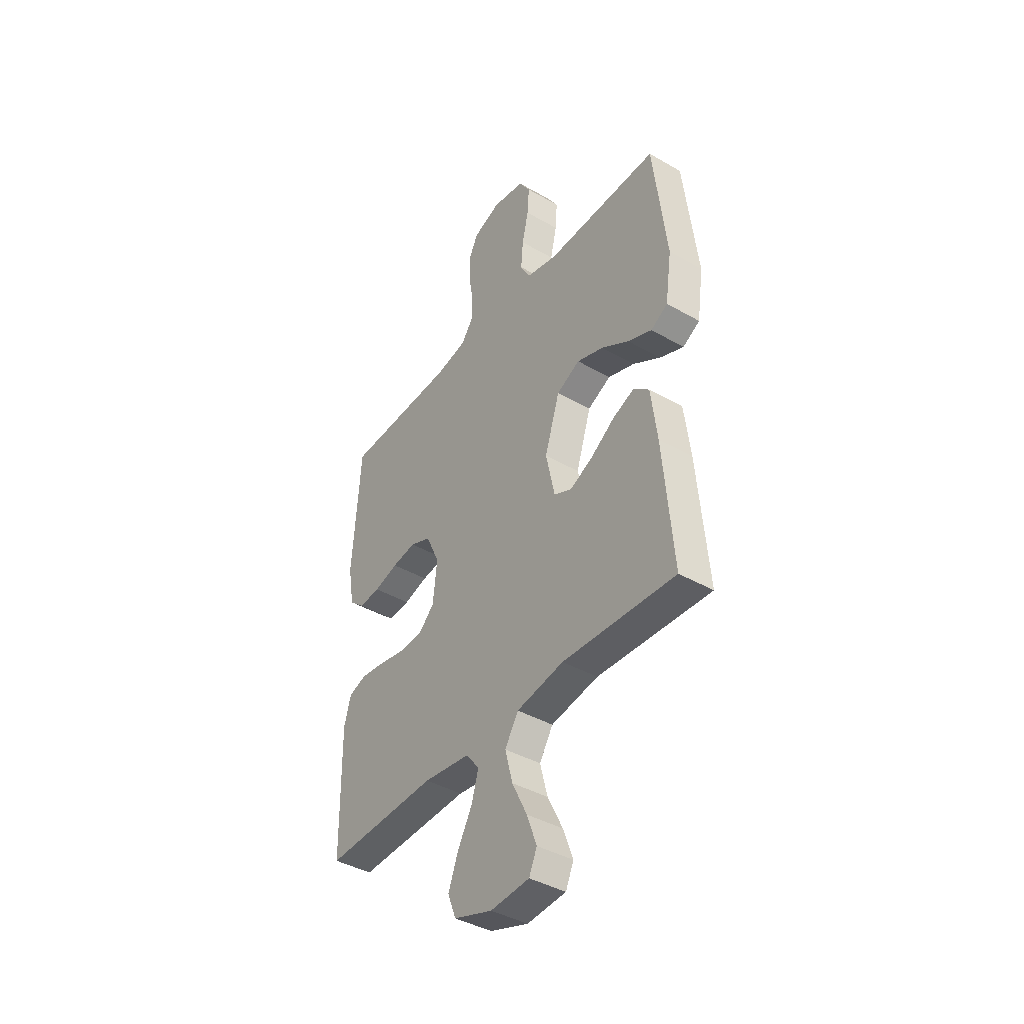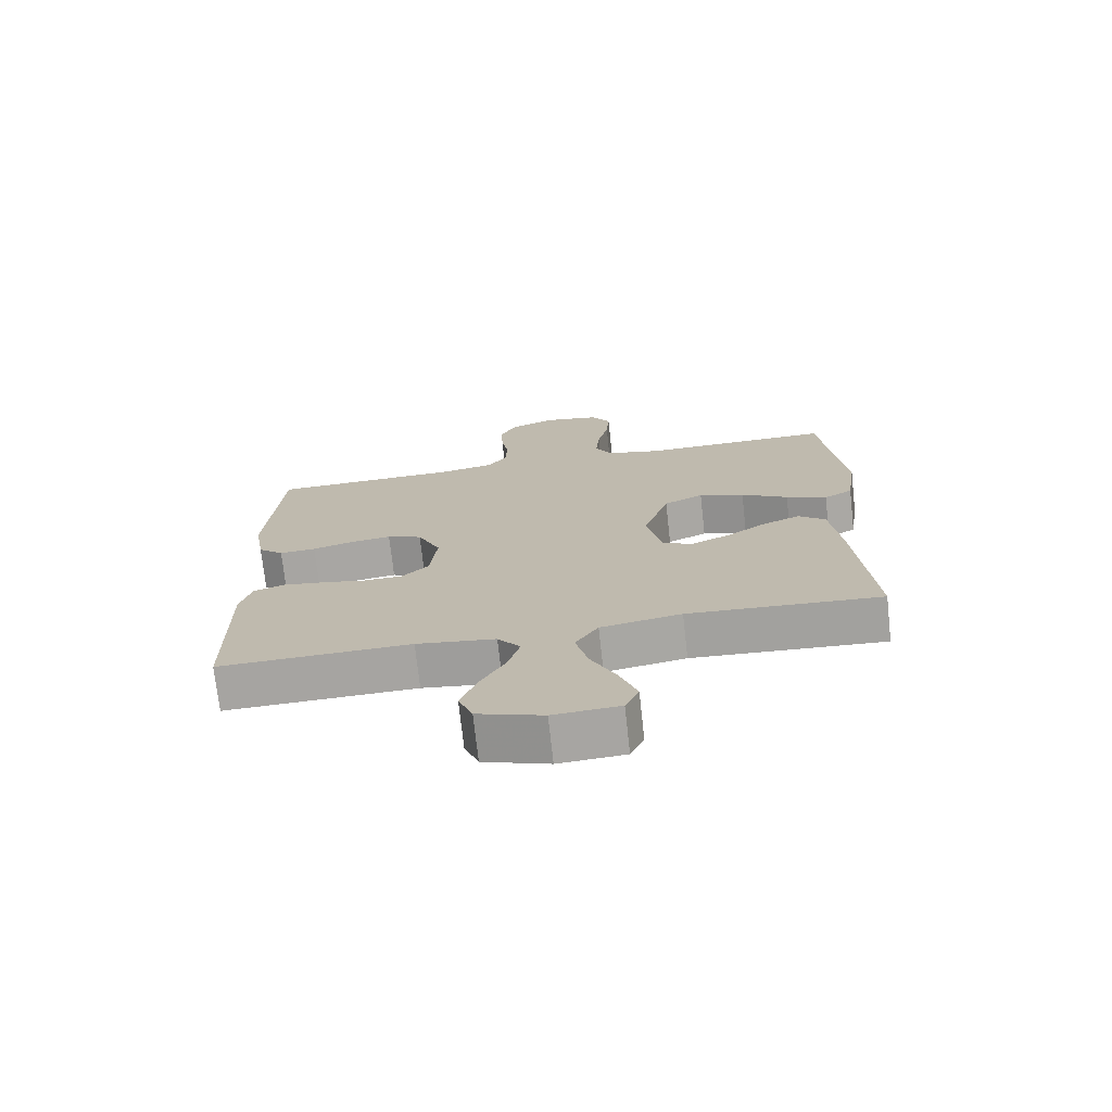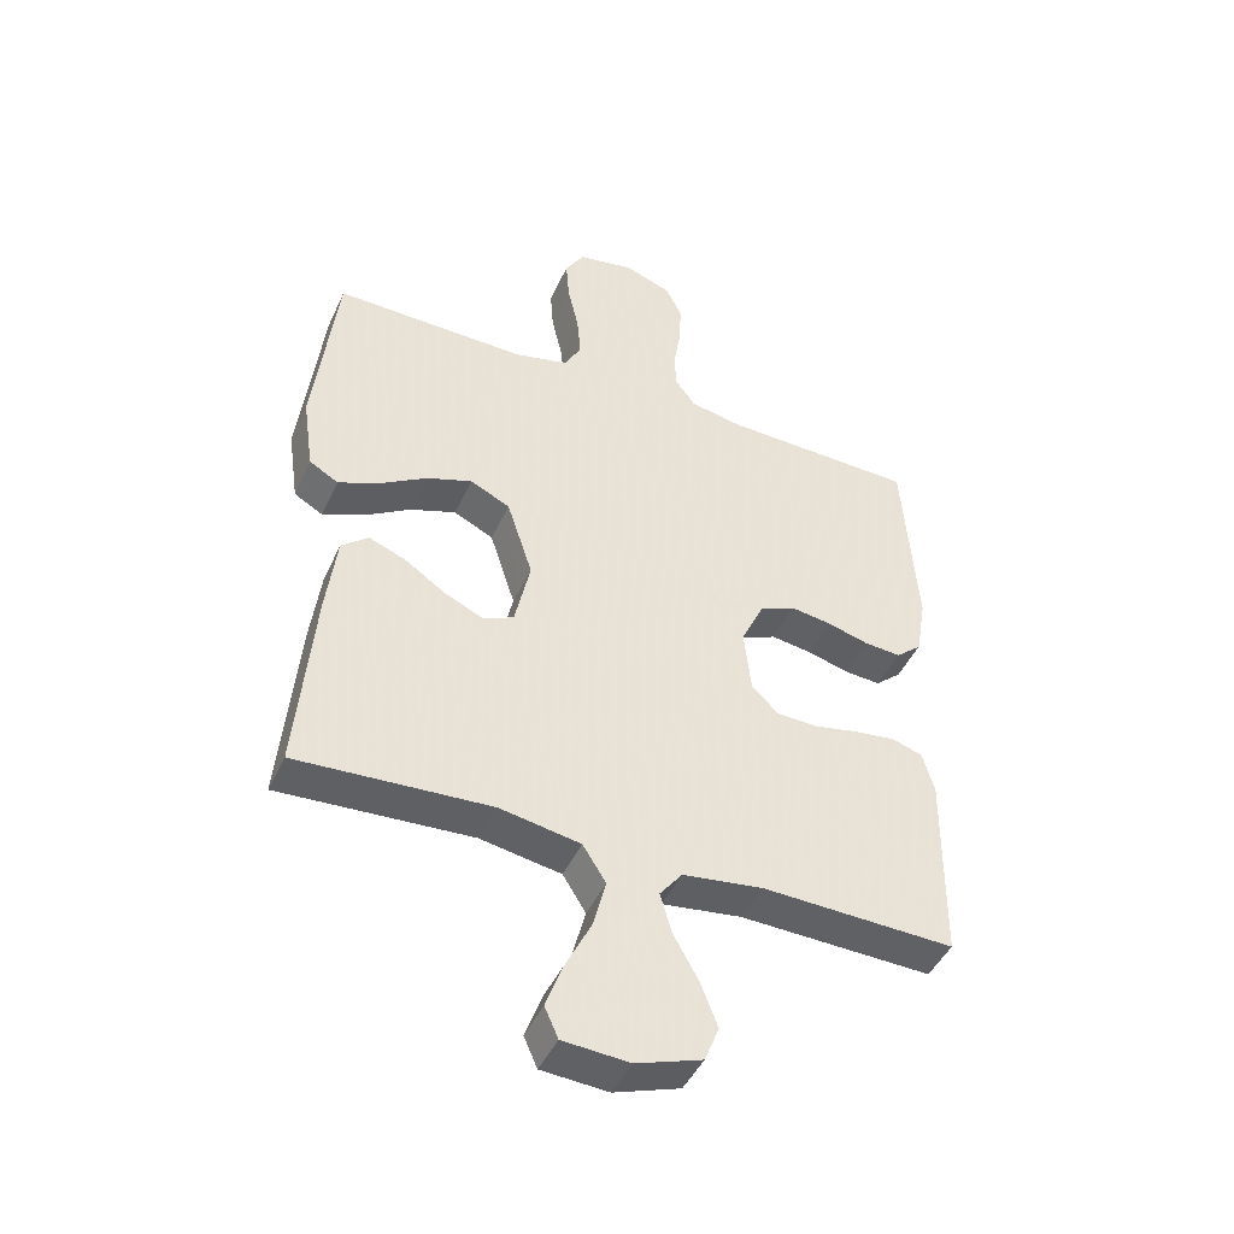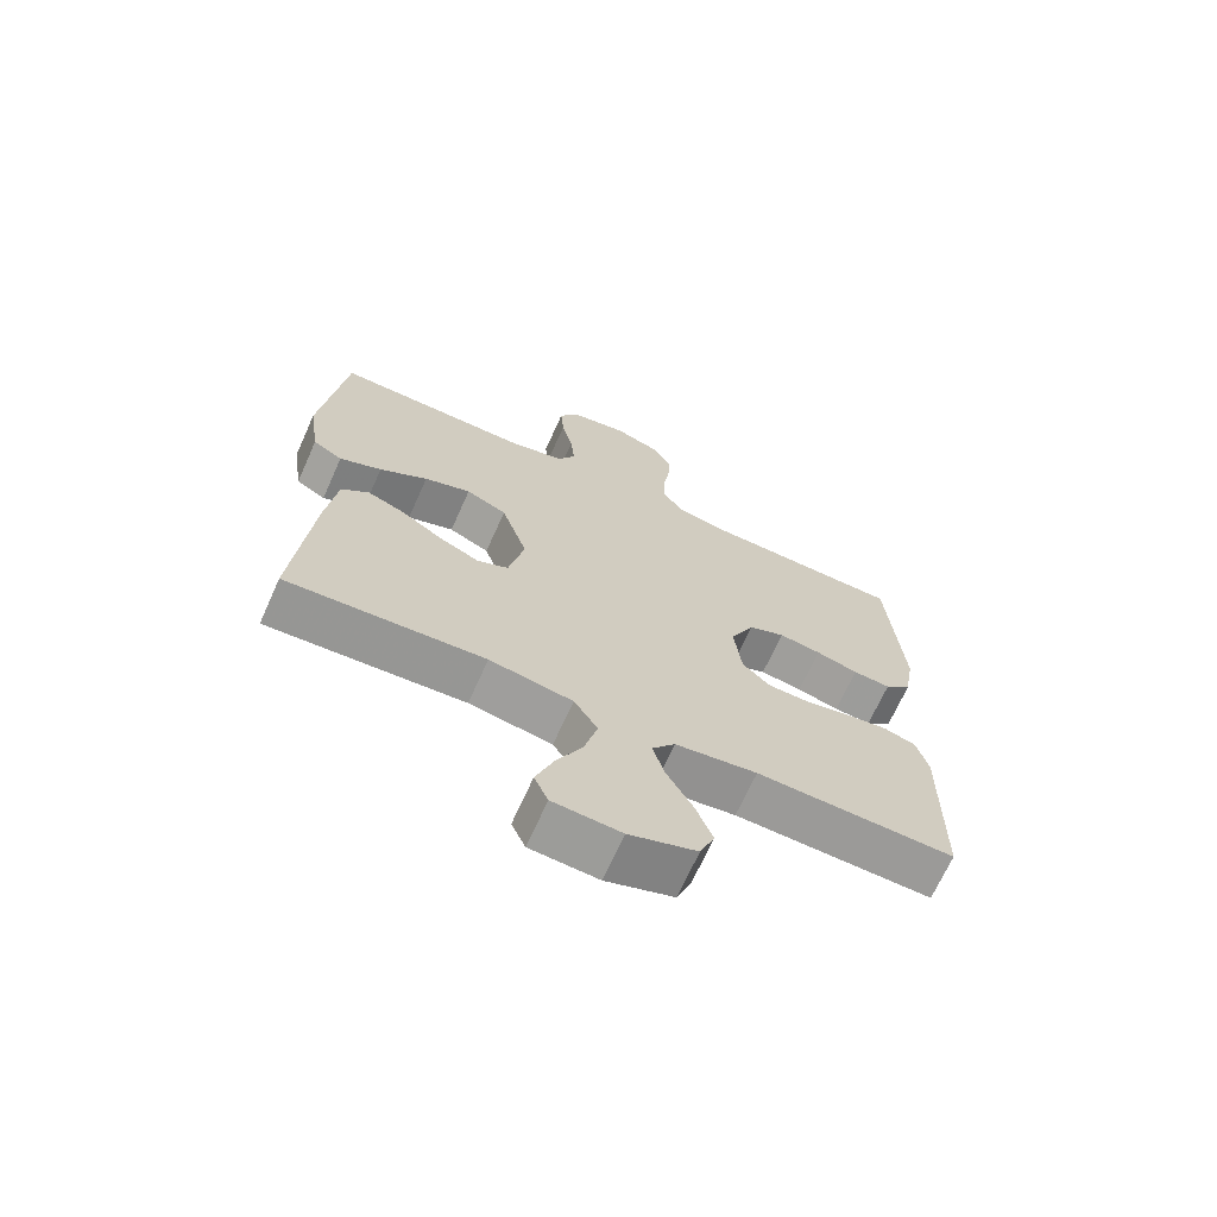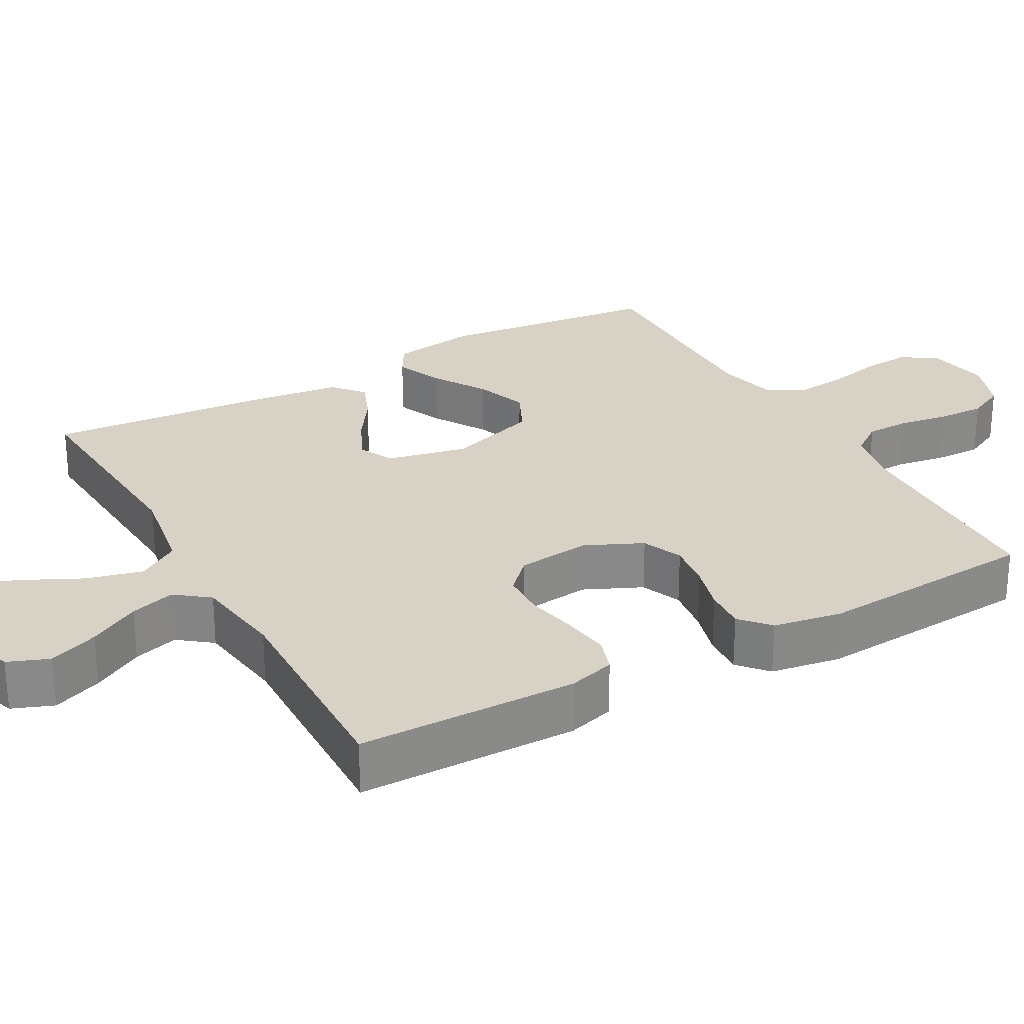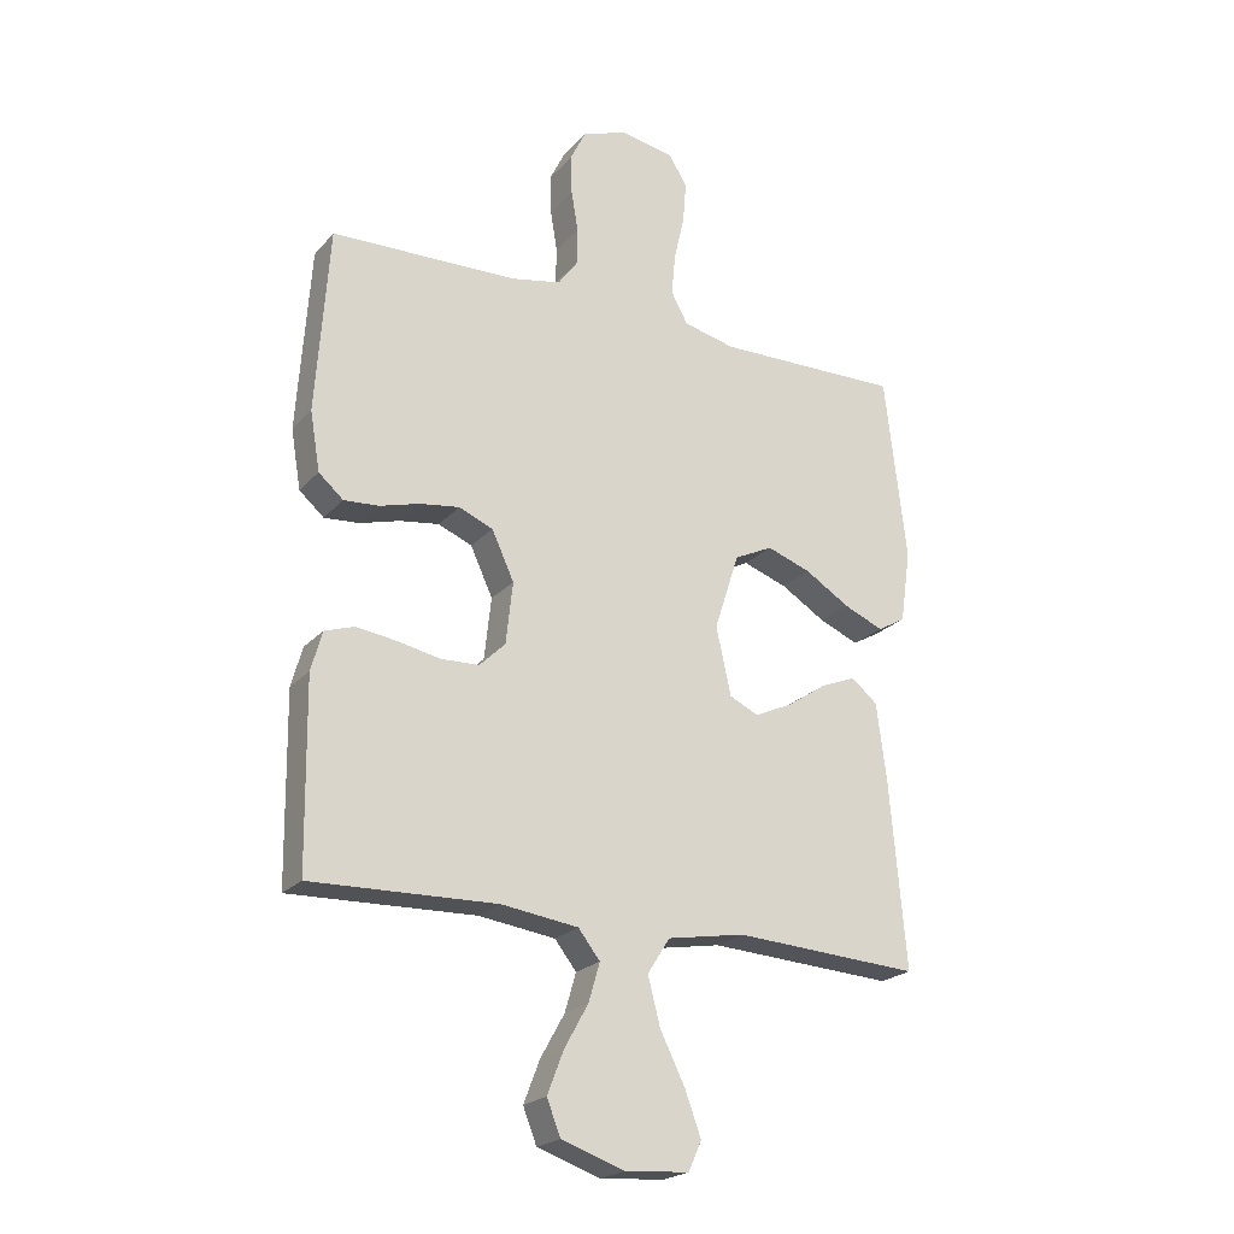
<metadata>
{"format":"obj","ext":"obj","renderer":"f3d","projection":"perspective","resolution":1024,"background":"white","views":[{"elev":-41.2,"azim":55.1,"up":"+Z"},{"elev":-73.1,"azim":6.3,"up":"+Z"},{"elev":-45.4,"azim":156.3,"up":"+Z"},{"elev":-68.9,"azim":155.8,"up":"+Z"},{"elev":27.2,"azim":-119.2,"up":"+Y"},{"elev":-22.1,"azim":-29.7,"up":"+Z"}]}
</metadata>
<code>
v 0.5 0.07 0.5
v 0.535 0.07 0.2
v 0.518 0.07 0.083
v 0.473 0.07 0.057
v 0.409 0.07 0.084
v 0.336 0.07 0.129
v 0.265 0.07 0.154
v 0.203 0.07 0.124
v 0.163 0.07 0
v 0.187 0.07 -0.11
v 0.234 0.07 -0.132
v 0.295 0.07 -0.104
v 0.359 0.07 -0.061
v 0.416 0.07 -0.038
v 0.458 0.07 -0.073
v 0.474 0.07 -0.2
v 0.5 0.07 -0.5
v 0.2 0.07 -0.482
v 0.074 0.07 -0.504
v 0.038 0.07 -0.561
v 0.058 0.07 -0.638
v 0.098 0.07 -0.719
v 0.124 0.07 -0.79
v 0.103 0.07 -0.837
v 0 0.07 -0.844
v -0.102 0.07 -0.809
v -0.124 0.07 -0.753
v -0.098 0.07 -0.685
v -0.059 0.07 -0.615
v -0.041 0.07 -0.553
v -0.076 0.07 -0.508
v -0.2 0.07 -0.491
v -0.5 0.07 -0.5
v -0.504 0.07 -0.2
v -0.486 0.07 -0.136
v -0.438 0.07 -0.12
v -0.373 0.07 -0.129
v -0.304 0.07 -0.143
v -0.242 0.07 -0.141
v -0.2 0.07 -0.1
v -0.189 0.07 0
v -0.225 0.07 0.078
v -0.28 0.07 0.101
v -0.344 0.07 0.092
v -0.408 0.07 0.074
v -0.465 0.07 0.07
v -0.505 0.07 0.105
v -0.521 0.07 0.2
v -0.5 0.07 0.5
v -0.2 0.07 0.508
v -0.118 0.07 0.524
v -0.086 0.07 0.568
v -0.085 0.07 0.628
v -0.096 0.07 0.695
v -0.098 0.07 0.759
v -0.073 0.07 0.81
v 0 0.07 0.837
v 0.087 0.07 0.821
v 0.117 0.07 0.773
v 0.112 0.07 0.706
v 0.095 0.07 0.632
v 0.089 0.07 0.564
v 0.116 0.07 0.515
v 0.2 0.07 0.495
v 0.5 0 0.5
v 0.535 0 0.2
v 0.518 0 0.083
v 0.473 0 0.057
v 0.409 0 0.084
v 0.336 0 0.129
v 0.265 0 0.154
v 0.203 0 0.124
v 0.163 0 0
v 0.187 0 -0.11
v 0.234 0 -0.132
v 0.295 0 -0.104
v 0.359 0 -0.061
v 0.416 0 -0.038
v 0.458 0 -0.073
v 0.474 0 -0.2
v 0.5 0 -0.5
v 0.2 0 -0.482
v 0.074 0 -0.504
v 0.038 0 -0.561
v 0.058 0 -0.638
v 0.098 0 -0.719
v 0.124 0 -0.79
v 0.103 0 -0.837
v 0 0 -0.844
v -0.102 0 -0.809
v -0.124 0 -0.753
v -0.098 0 -0.685
v -0.059 0 -0.615
v -0.041 0 -0.553
v -0.076 0 -0.508
v -0.2 0 -0.491
v -0.5 0 -0.5
v -0.504 0 -0.2
v -0.486 0 -0.136
v -0.438 0 -0.12
v -0.373 0 -0.129
v -0.304 0 -0.143
v -0.242 0 -0.141
v -0.2 0 -0.1
v -0.189 0 0
v -0.225 0 0.078
v -0.28 0 0.101
v -0.344 0 0.092
v -0.408 0 0.074
v -0.465 0 0.07
v -0.505 0 0.105
v -0.521 0 0.2
v -0.5 0 0.5
v -0.2 0 0.508
v -0.118 0 0.524
v -0.086 0 0.568
v -0.085 0 0.628
v -0.096 0 0.695
v -0.098 0 0.759
v -0.073 0 0.81
v 0 0 0.837
v 0.087 0 0.821
v 0.117 0 0.773
v 0.112 0 0.706
v 0.095 0 0.632
v 0.089 0 0.564
v 0.116 0 0.515
v 0.2 0 0.495
f 59 60 61
f 58 59 61
f 57 58 61
f 56 57 61
f 55 56 61
f 54 55 61
f 53 54 61
f 52 53 61 62
f 51 52 62 63
f 48 49 50
f 47 48 50
f 46 47 50
f 45 46 50
f 44 45 50
f 51 63 64
f 50 51 64
f 44 50 64
f 43 44 64
f 36 37 38
f 35 36 38
f 34 35 38
f 33 34 38
f 32 33 38
f 31 32 38 39
f 30 31 39 40
f 27 28 29
f 26 27 29
f 25 26 29
f 24 25 29
f 23 24 29
f 22 23 29
f 21 22 29
f 20 21 29 30
f 30 40 41
f 20 30 41
f 19 20 41
f 16 17 18
f 15 16 18
f 14 15 18
f 13 14 18
f 12 13 18
f 11 12 18 19
f 4 5 6
f 3 4 6
f 2 3 6
f 1 2 6
f 64 1 6
f 64 6 7
f 64 7 8
f 43 64 8
f 42 43 8
f 19 41 42
f 11 19 42
f 10 11 42
f 9 10 42
f 8 9 42
f 125 124 123
f 125 123 122
f 125 122 121
f 125 121 120
f 125 120 119
f 125 119 118
f 125 118 117
f 126 125 117 116
f 127 126 116 115
f 114 113 112
f 114 112 111
f 114 111 110
f 114 110 109
f 114 109 108
f 128 127 115
f 128 115 114
f 128 114 108
f 128 108 107
f 102 101 100
f 102 100 99
f 102 99 98
f 102 98 97
f 102 97 96
f 103 102 96 95
f 104 103 95 94
f 93 92 91
f 93 91 90
f 93 90 89
f 93 89 88
f 93 88 87
f 93 87 86
f 93 86 85
f 94 93 85 84
f 105 104 94
f 105 94 84
f 105 84 83
f 82 81 80
f 82 80 79
f 82 79 78
f 82 78 77
f 82 77 76
f 83 82 76 75
f 70 69 68
f 70 68 67
f 70 67 66
f 70 66 65
f 70 65 128
f 71 70 128
f 72 71 128
f 72 128 107
f 72 107 106
f 106 105 83
f 106 83 75
f 106 75 74
f 106 74 73
f 106 73 72
f 1 65 66 2
f 2 66 67 3
f 3 67 68 4
f 4 68 69 5
f 5 69 70 6
f 6 70 71 7
f 7 71 72 8
f 8 72 73 9
f 9 73 74 10
f 10 74 75 11
f 11 75 76 12
f 12 76 77 13
f 13 77 78 14
f 14 78 79 15
f 15 79 80 16
f 16 80 81 17
f 17 81 82 18
f 18 82 83 19
f 19 83 84 20
f 20 84 85 21
f 21 85 86 22
f 22 86 87 23
f 23 87 88 24
f 24 88 89 25
f 25 89 90 26
f 26 90 91 27
f 27 91 92 28
f 28 92 93 29
f 29 93 94 30
f 30 94 95 31
f 31 95 96 32
f 32 96 97 33
f 33 97 98 34
f 34 98 99 35
f 35 99 100 36
f 36 100 101 37
f 37 101 102 38
f 38 102 103 39
f 39 103 104 40
f 40 104 105 41
f 41 105 106 42
f 42 106 107 43
f 43 107 108 44
f 44 108 109 45
f 45 109 110 46
f 46 110 111 47
f 47 111 112 48
f 48 112 113 49
f 49 113 114 50
f 50 114 115 51
f 51 115 116 52
f 52 116 117 53
f 53 117 118 54
f 54 118 119 55
f 55 119 120 56
f 56 120 121 57
f 57 121 122 58
f 58 122 123 59
f 59 123 124 60
f 60 124 125 61
f 61 125 126 62
f 62 126 127 63
f 63 127 128 64
f 64 128 65 1

</code>
